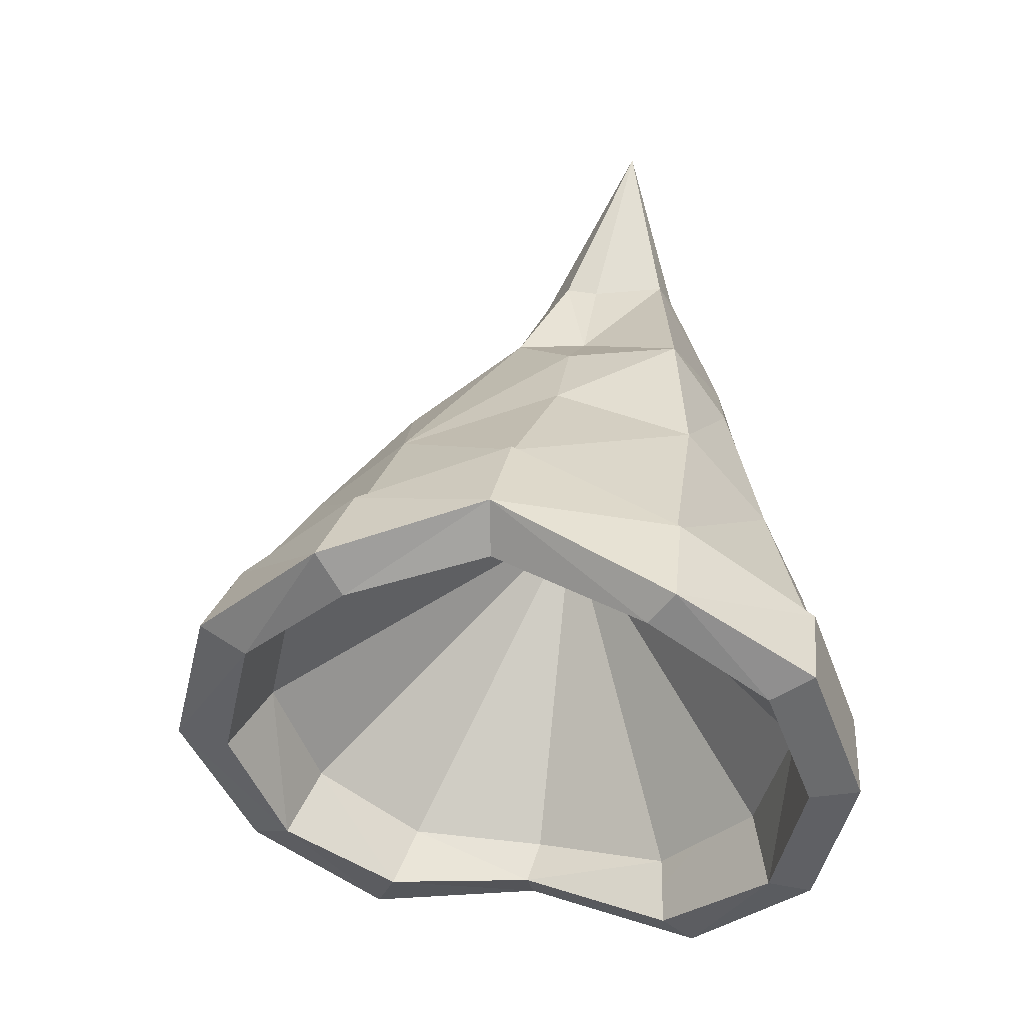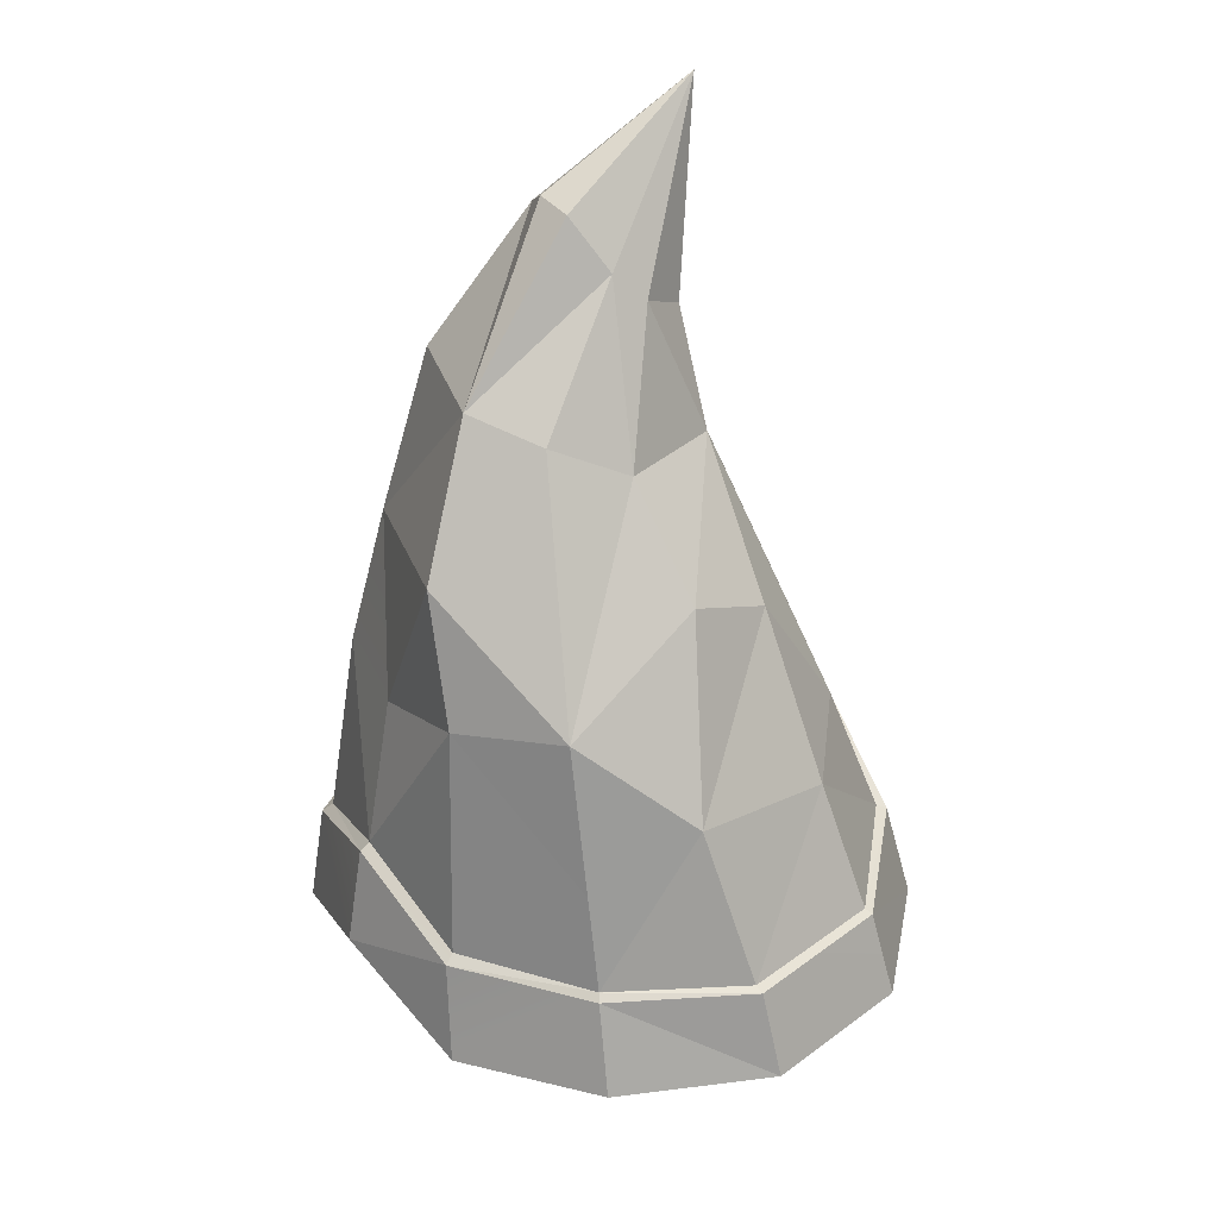
<metadata>
{"format":"obj","ext":"obj","renderer":"f3d","projection":"perspective","resolution":1024,"background":"white","views":[{"elev":-49.0,"azim":94.4,"up":"+Y"},{"elev":37.9,"azim":-27.2,"up":"+Y"}]}
</metadata>
<code>
g helmImpWizard
v 0.1059 -0.2111 -0.2722
v 0.1665 -0.1889 -0.1844
v 0.09686 -0.1445 -0.2788
v 0.1665 -0.1889 -0.1844
v 0.1631 -0.1197 -0.1909
v 0.09686 -0.1445 -0.2788
v -0.001007 -0.2172 -0.3034
v 0.1059 -0.2111 -0.2722
v -0.001007 -0.1501 -0.3068
v 0.09686 -0.1445 -0.2788
v -0.001007 -0.2172 -0.3034
v -0.001007 -0.1501 -0.3068
v -0.1106 -0.2111 -0.2716
v -0.001007 -0.1501 -0.3068
v -0.1001 -0.1445 -0.2739
v -0.1106 -0.2111 -0.2716
v -0.1106 -0.2111 -0.2716
v -0.1001 -0.1445 -0.2739
v -0.1893 -0.1878 -0.1864
v -0.1738 -0.1177 -0.1936
v -0.1893 -0.1878 -0.1864
v -0.1738 -0.1177 -0.1936
v -0.2057 -0.1216 -0.06653
v -0.1876 -0.05709 -0.0803
v -0.1815 -0.1424 0.05032
v -0.2057 -0.1216 -0.06653
v -0.173 -0.0768 0.02755
v -0.2057 -0.1216 -0.06653
v -0.1876 -0.05709 -0.0803
v -0.173 -0.0768 0.02755
v -0.1079 -0.1316 0.1354
v -0.1815 -0.1424 0.05032
v -0.1011 -0.07048 0.1097
v -0.173 -0.0768 0.02755
v -0.1079 -0.1316 0.1354
v -0.1011 -0.07048 0.1097
v -0.001007 -0.1255 0.1758
v -0.1011 -0.07048 0.1097
v -0.004275 -0.06682 0.1537
v -0.001007 -0.1255 0.1758
v -0.001007 -0.1255 0.1758
v -0.004275 -0.06682 0.1537
v 0.1077 -0.1316 0.1408
v 0.1015 -0.0735 0.1184
v 0.1077 -0.1316 0.1408
v 0.1015 -0.0735 0.1184
v 0.178 -0.1421 0.05121
v 0.1015 -0.0735 0.1184
v 0.1688 -0.07745 0.02939
v 0.178 -0.1421 0.05121
v 0.178 -0.1421 0.05121
v 0.1688 -0.07745 0.02939
v 0.1979 -0.1216 -0.06625
v 0.1688 -0.07745 0.02939
v 0.1819 -0.04812 -0.07962
v 0.1979 -0.1216 -0.06625
v 0.1665 -0.1889 -0.1844
v 0.1979 -0.1216 -0.06625
v 0.1631 -0.1197 -0.1909
v 0.1979 -0.1216 -0.06625
v 0.1819 -0.04812 -0.07962
v 0.1631 -0.1197 -0.1909
v 0.0837 -0.16 -0.2347
v -0.001029 0.07628 -0.1124
v 0.1401 -0.1463 -0.1671
v -0.001007 -0.1648 -0.2637
v -0.001029 0.07628 -0.1124
v 0.0837 -0.16 -0.2347
v -0.08644 -0.16 -0.2347
v -0.001029 0.07628 -0.1124
v -0.001007 -0.1648 -0.2637
v -0.1487 -0.1459 -0.1671
v -0.001029 0.07628 -0.1124
v -0.08644 -0.16 -0.2347
v -0.1674 -0.1077 -0.07472
v -0.001029 0.07628 -0.1124
v -0.1487 -0.1459 -0.1671
v -0.1429 -0.1096 0.01766
v -0.001029 0.07628 -0.1124
v -0.1674 -0.1077 -0.07472
v -0.08573 -0.09683 0.08529
v -0.001029 0.07628 -0.1124
v -0.1429 -0.1096 0.01766
v -0.001007 -0.09194 0.11
v -0.001029 0.07628 -0.1124
v -0.08573 -0.09683 0.08529
v 0.08412 -0.09683 0.0853
v -0.001029 0.07628 -0.1124
v -0.001007 -0.09194 0.11
v 0.1435 -0.1098 0.01766
v -0.001029 0.07628 -0.1124
v 0.08412 -0.09683 0.0853
v 0.1596 -0.11 -0.07472
v -0.001029 0.07628 -0.1124
v 0.1435 -0.1098 0.01766
v 0.1401 -0.1463 -0.1671
v -0.001029 0.07628 -0.1124
v 0.1596 -0.11 -0.07472
v -0.09847 -0.06661 0.1044
v -0.1659 -0.07202 0.02328
v -0.09566 -0.0009955 0.08352
v -0.1659 -0.07202 0.02328
v -0.1585 -0.01349 0.01021
v -0.09566 -0.0009955 0.08352
v -0.146 0.08466 -0.0117
v -0.1659 -0.07202 0.02328
v -0.1801 -0.05273 -0.08127
v -0.1585 -0.01349 0.01021
v -0.1619 0.02064 -0.04412
v -0.146 0.08466 -0.0117
v -0.1801 -0.05273 -0.08127
v -0.1496 0.04137 -0.1075
v -0.1619 0.02064 -0.04412
v -0.146 0.08466 -0.0117
v -0.1657 -0.1116 -0.1911
v -0.1377 0.02655 -0.1994
v -0.1801 -0.05273 -0.08127
v -0.1377 0.02655 -0.1994
v -0.1496 0.04137 -0.1075
v -0.1801 -0.05273 -0.08127
v -0.11 0.132 -0.1953
v -0.0963 -0.1394 -0.2693
v -0.1377 0.02655 -0.1994
v -0.1657 -0.1116 -0.1911
v -0.00104 -0.1449 -0.301
v -0.0105 -0.01407 -0.2845
v -0.0963 -0.1394 -0.2693
v -0.0105 -0.01407 -0.2845
v -0.1377 0.02655 -0.1994
v -0.0963 -0.1394 -0.2693
v -0.003978 0.08891 -0.2582
v 0.09366 -0.1394 -0.2738
v 0.06539 -0.007653 -0.2565
v -0.00104 -0.1449 -0.301
v 0.06539 -0.007653 -0.2565
v -0.0105 -0.01407 -0.2845
v -0.00104 -0.1449 -0.301
v 0.09366 -0.1394 -0.2738
v 0.1567 -0.1145 -0.189
v 0.06539 -0.007653 -0.2565
v 0.1567 -0.1145 -0.189
v 0.1225 0.02596 -0.2046
v 0.06539 -0.007653 -0.2565
v 0.1567 -0.1145 -0.189
v 0.175 -0.04324 -0.08042
v 0.1225 0.02596 -0.2046
v 0.175 -0.04324 -0.08042
v 0.1354 0.06526 -0.11
v 0.1225 0.02596 -0.2046
v 0.1621 -0.07435 0.0255
v 0.1316 0.02406 0.003153
v 0.175 -0.04324 -0.08042
v 0.1316 0.02406 0.003153
v 0.1354 0.06526 -0.11
v 0.175 -0.04324 -0.08042
v 0.09888 -0.07192 0.1127
v 0.08508 0.01342 0.0716
v 0.1621 -0.07435 0.0255
v 0.08508 0.01342 0.0716
v 0.1316 0.02406 0.003153
v 0.1621 -0.07435 0.0255
v -0.02209 0.03937 0.1004
v 0.08508 0.01342 0.0716
v -0.005486 -0.06497 0.1467
v 0.08508 0.01342 0.0716
v 0.09888 -0.07192 0.1127
v -0.005486 -0.06497 0.1467
v -0.005486 -0.06497 0.1467
v -0.09847 -0.06661 0.1044
v -0.02209 0.03937 0.1004
v -0.09847 -0.06661 0.1044
v -0.09566 -0.0009955 0.08352
v -0.02209 0.03937 0.1004
v -0.09133 0.1004 0.05126
v 0.1665 -0.1889 -0.1844
v 0.1453 -0.1922 -0.1648
v 0.1979 -0.1216 -0.06625
v 0.1453 -0.1922 -0.1648
v 0.1621 -0.1377 -0.06413
v 0.1979 -0.1216 -0.06625
v 0.178 -0.1421 0.05121
v 0.1979 -0.1216 -0.06625
v 0.1479 -0.1525 0.03551
v 0.1979 -0.1216 -0.06625
v 0.1621 -0.1377 -0.06413
v 0.1479 -0.1525 0.03551
v 0.1077 -0.1316 0.1408
v 0.178 -0.1421 0.05121
v 0.09276 -0.1464 0.1105
v 0.178 -0.1421 0.05121
v 0.1479 -0.1525 0.03551
v 0.09276 -0.1464 0.1105
v 0.1077 -0.1316 0.1408
v 0.09276 -0.1464 0.1105
v -0.001007 -0.1255 0.1758
v 0.09276 -0.1464 0.1105
v -0.001007 -0.1411 0.1387
v -0.001007 -0.1255 0.1758
v -0.1079 -0.1316 0.1354
v -0.001007 -0.1255 0.1758
v -0.0923 -0.1464 0.1084
v -0.001007 -0.1255 0.1758
v -0.001007 -0.1411 0.1387
v -0.0923 -0.1464 0.1084
v -0.1079 -0.1316 0.1354
v -0.0923 -0.1464 0.1084
v -0.1815 -0.1424 0.05032
v -0.0923 -0.1464 0.1084
v -0.1476 -0.1539 0.03549
v -0.1815 -0.1424 0.05032
v -0.1815 -0.1424 0.05032
v -0.1476 -0.1539 0.03549
v -0.2057 -0.1216 -0.06653
v -0.1476 -0.1539 0.03549
v -0.175 -0.136 -0.06413
v -0.2057 -0.1216 -0.06653
v -0.1893 -0.1878 -0.1864
v -0.2057 -0.1216 -0.06653
v -0.1632 -0.1905 -0.1655
v -0.2057 -0.1216 -0.06653
v -0.175 -0.136 -0.06413
v -0.1632 -0.1905 -0.1655
v -0.1106 -0.2111 -0.2716
v -0.1893 -0.1878 -0.1864
v -0.0962 -0.2144 -0.2413
v -0.1893 -0.1878 -0.1864
v -0.1632 -0.1905 -0.1655
v -0.0962 -0.2144 -0.2413
v -0.1106 -0.2111 -0.2716
v -0.0962 -0.2144 -0.2413
v -0.001007 -0.2172 -0.3034
v -0.001007 -0.2197 -0.2683
v 0.1059 -0.2111 -0.2722
v -0.001007 -0.2172 -0.3034
v 0.09027 -0.2144 -0.2416
v -0.001007 -0.2197 -0.2683
v 0.1059 -0.2111 -0.2722
v 0.09027 -0.2144 -0.2416
v 0.1665 -0.1889 -0.1844
v 0.09027 -0.2144 -0.2416
v 0.1453 -0.1922 -0.1648
v 0.1665 -0.1889 -0.1844
v 0.1567 -0.1145 -0.189
v 0.09366 -0.1394 -0.2738
v 0.1631 -0.1197 -0.1909
v 0.09686 -0.1445 -0.2788
v -0.00104 -0.1449 -0.301
v -0.001007 -0.1501 -0.3068
v 0.09366 -0.1394 -0.2738
v 0.09686 -0.1445 -0.2788
v -0.0963 -0.1394 -0.2693
v -0.1001 -0.1445 -0.2739
v -0.00104 -0.1449 -0.301
v -0.001007 -0.1501 -0.3068
v -0.1657 -0.1116 -0.1911
v -0.1738 -0.1177 -0.1936
v -0.0963 -0.1394 -0.2693
v -0.1738 -0.1177 -0.1936
v -0.1001 -0.1445 -0.2739
v -0.0963 -0.1394 -0.2693
v -0.1801 -0.05273 -0.08127
v -0.1876 -0.05709 -0.0803
v -0.1657 -0.1116 -0.1911
v -0.1876 -0.05709 -0.0803
v -0.1738 -0.1177 -0.1936
v -0.1657 -0.1116 -0.1911
v -0.1801 -0.05273 -0.08127
v -0.1659 -0.07202 0.02328
v -0.1876 -0.05709 -0.0803
v -0.173 -0.0768 0.02755
v -0.1659 -0.07202 0.02328
v -0.09847 -0.06661 0.1044
v -0.173 -0.0768 0.02755
v -0.09847 -0.06661 0.1044
v -0.1011 -0.07048 0.1097
v -0.173 -0.0768 0.02755
v -0.005486 -0.06497 0.1467
v -0.004275 -0.06682 0.1537
v -0.09847 -0.06661 0.1044
v -0.004275 -0.06682 0.1537
v -0.1011 -0.07048 0.1097
v -0.09847 -0.06661 0.1044
v 0.09888 -0.07192 0.1127
v 0.1015 -0.0735 0.1184
v -0.005486 -0.06497 0.1467
v -0.004275 -0.06682 0.1537
v 0.1621 -0.07435 0.0255
v 0.1688 -0.07745 0.02939
v 0.09888 -0.07192 0.1127
v 0.1688 -0.07745 0.02939
v 0.1015 -0.0735 0.1184
v 0.09888 -0.07192 0.1127
v 0.175 -0.04324 -0.08042
v 0.1819 -0.04812 -0.07962
v 0.1621 -0.07435 0.0255
v 0.1819 -0.04812 -0.07962
v 0.1688 -0.07745 0.02939
v 0.1621 -0.07435 0.0255
v 0.175 -0.04324 -0.08042
v 0.1567 -0.1145 -0.189
v 0.1819 -0.04812 -0.07962
v 0.1567 -0.1145 -0.189
v 0.1631 -0.1197 -0.1909
v 0.1819 -0.04812 -0.07962
v 0.1401 -0.1463 -0.1671
v 0.1453 -0.1922 -0.1648
v 0.0837 -0.16 -0.2347
v 0.1453 -0.1922 -0.1648
v 0.09027 -0.2144 -0.2416
v 0.0837 -0.16 -0.2347
v 0.0837 -0.16 -0.2347
v 0.09027 -0.2144 -0.2416
v -0.001007 -0.1648 -0.2637
v 0.09027 -0.2144 -0.2416
v -0.001007 -0.2197 -0.2683
v -0.001007 -0.1648 -0.2637
v -0.001007 -0.2197 -0.2683
v -0.0962 -0.2144 -0.2413
v -0.001007 -0.1648 -0.2637
v -0.0962 -0.2144 -0.2413
v -0.08644 -0.16 -0.2347
v -0.001007 -0.1648 -0.2637
v -0.0962 -0.2144 -0.2413
v -0.1632 -0.1905 -0.1655
v -0.08644 -0.16 -0.2347
v -0.1487 -0.1459 -0.1671
v -0.1632 -0.1905 -0.1655
v -0.175 -0.136 -0.06413
v -0.1487 -0.1459 -0.1671
v -0.175 -0.136 -0.06413
v -0.1674 -0.1077 -0.07472
v -0.1487 -0.1459 -0.1671
v -0.1674 -0.1077 -0.07472
v -0.175 -0.136 -0.06413
v -0.1429 -0.1096 0.01766
v -0.175 -0.136 -0.06413
v -0.1476 -0.1539 0.03549
v -0.1429 -0.1096 0.01766
v -0.1429 -0.1096 0.01766
v -0.1476 -0.1539 0.03549
v -0.08573 -0.09683 0.08529
v -0.1476 -0.1539 0.03549
v -0.0923 -0.1464 0.1084
v -0.08573 -0.09683 0.08529
v -0.08573 -0.09683 0.08529
v -0.0923 -0.1464 0.1084
v -0.001007 -0.09194 0.11
v -0.0923 -0.1464 0.1084
v -0.001007 -0.1411 0.1387
v -0.001007 -0.09194 0.11
v -0.001007 -0.1411 0.1387
v 0.09276 -0.1464 0.1105
v -0.001007 -0.09194 0.11
v 0.08412 -0.09683 0.0853
v 0.09276 -0.1464 0.1105
v 0.1479 -0.1525 0.03551
v 0.08412 -0.09683 0.0853
v 0.1479 -0.1525 0.03551
v 0.1435 -0.1098 0.01766
v 0.08412 -0.09683 0.0853
v 0.1479 -0.1525 0.03551
v 0.1621 -0.1377 -0.06413
v 0.1435 -0.1098 0.01766
v 0.1596 -0.11 -0.07472
v 0.1596 -0.11 -0.07472
v 0.1621 -0.1377 -0.06413
v 0.1401 -0.1463 -0.1671
v 0.1621 -0.1377 -0.06413
v 0.1453 -0.1922 -0.1648
v 0.1401 -0.1463 -0.1671
v -0.05236 0.2471 -0.05681
v -9.388e-05 0.2204 -0.03898
v -0.09133 0.1004 0.05126
v -9.388e-05 0.2204 -0.03898
v 0.0123 0.1527 0.02273
v -0.09133 0.1004 0.05126
v -0.09133 0.1004 0.05126
v -0.1392 0.1695 -0.05311
v -0.05236 0.2471 -0.05681
v -0.08859 0.2587 -0.1011
v -0.1392 0.1695 -0.05311
v -0.11 0.132 -0.1953
v -0.08859 0.2587 -0.1011
v -0.07319 0.2535 -0.1921
v -0.08859 0.2587 -0.1011
v -0.11 0.132 -0.1953
v -0.003978 0.08891 -0.2582
v -0.03083 0.2342 -0.217
v -0.11 0.132 -0.1953
v -0.07319 0.2535 -0.1921
v -0.1377 0.02655 -0.1994
v 0.009073 0.2135 -0.2377
v -0.03083 0.2342 -0.217
v -0.003978 0.08891 -0.2582
v 0.06536 0.114 -0.2363
v 0.009073 0.2135 -0.2377
v -0.003978 0.08891 -0.2582
v 0.06539 -0.007653 -0.2565
v 0.06536 0.114 -0.2363
v 0.1116 0.1459 -0.2005
v 0.009073 0.2135 -0.2377
v 0.1116 0.1459 -0.2005
v 0.06918 0.2864 -0.1951
v 0.009073 0.2135 -0.2377
v 0.1131 0.1426 -0.1189
v 0.07216 0.2098 -0.13
v 0.1116 0.1459 -0.2005
v 0.07216 0.2098 -0.13
v 0.06918 0.2864 -0.1951
v 0.1116 0.1459 -0.2005
v 0.1316 0.02406 0.003153
v 0.07527 0.2087 -0.07848
v 0.1131 0.1426 -0.1189
v 0.07527 0.2087 -0.07848
v 0.07216 0.2098 -0.13
v 0.1131 0.1426 -0.1189
v 0.07449 0.1215 0.005695
v 0.07527 0.2087 -0.07848
v 0.1316 0.02406 0.003153
v -9.388e-05 0.2204 -0.03898
v 0.07527 0.2087 -0.07848
v 0.0123 0.1527 0.02273
v 0.07527 0.2087 -0.07848
v 0.07449 0.1215 0.005695
v 0.0123 0.1527 0.02273
v 0.02054 0.3262 -0.1084
v 0.116 0.4143 -0.1793
v 0.0415 0.3051 -0.1
v -9.388e-05 0.2204 -0.03898
v 0.001029 0.361 -0.1325
v 0.116 0.4143 -0.1793
v 0.02054 0.3262 -0.1084
v -0.004044 0.363 -0.16
v 0.116 0.4143 -0.1793
v 0.001029 0.361 -0.1325
v 0.0008194 0.3468 -0.1829
v 0.116 0.4143 -0.1793
v -0.004044 0.363 -0.16
v 0.04111 0.3035 -0.2045
v 0.116 0.4143 -0.1793
v 0.0008194 0.3468 -0.1829
v 0.06918 0.2864 -0.1951
v 0.116 0.4143 -0.1793
v 0.04111 0.3035 -0.2045
v 0.06607 0.2893 -0.1418
v 0.116 0.4143 -0.1793
v 0.06918 0.2864 -0.1951
v 0.07453 0.2851 -0.1186
v 0.116 0.4143 -0.1793
v 0.06607 0.2893 -0.1418
v 0.0415 0.3051 -0.1
v 0.116 0.4143 -0.1793
v 0.07453 0.2851 -0.1186
v -9.388e-05 0.2204 -0.03898
v 0.0415 0.3051 -0.1
v 0.07527 0.2087 -0.07848
v 0.0415 0.3051 -0.1
v 0.07453 0.2851 -0.1186
v 0.07527 0.2087 -0.07848
v 0.07527 0.2087 -0.07848
v 0.07453 0.2851 -0.1186
v 0.07216 0.2098 -0.13
v 0.07453 0.2851 -0.1186
v 0.06607 0.2893 -0.1418
v 0.07216 0.2098 -0.13
v 0.06918 0.2864 -0.1951
v 0.07216 0.2098 -0.13
v 0.06607 0.2893 -0.1418
v 0.009073 0.2135 -0.2377
v 0.06918 0.2864 -0.1951
v 0.04111 0.3035 -0.2045
v 0.009073 0.2135 -0.2377
v 0.04111 0.3035 -0.2045
v -0.03083 0.2342 -0.217
v -0.03083 0.2342 -0.217
v 0.04111 0.3035 -0.2045
v -0.07319 0.2535 -0.1921
v 0.04111 0.3035 -0.2045
v 0.0008194 0.3468 -0.1829
v -0.07319 0.2535 -0.1921
v -0.07319 0.2535 -0.1921
v 0.0008194 0.3468 -0.1829
v -0.08859 0.2587 -0.1011
v 0.0008194 0.3468 -0.1829
v -0.004044 0.363 -0.16
v -0.08859 0.2587 -0.1011
v -0.004044 0.363 -0.16
v 0.001029 0.361 -0.1325
v -0.08859 0.2587 -0.1011
v -0.05236 0.2471 -0.05681
v -0.08859 0.2587 -0.1011
v 0.02054 0.3262 -0.1084
v -0.08859 0.2587 -0.1011
v 0.001029 0.361 -0.1325
v 0.02054 0.3262 -0.1084
v -0.05236 0.2471 -0.05681
v 0.02054 0.3262 -0.1084
v -9.388e-05 0.2204 -0.03898
v 0.0123 0.1527 0.02273
v -0.02209 0.03937 0.1004
v -0.09133 0.1004 0.05126
v 0.0123 0.1527 0.02273
v 0.07449 0.1215 0.005695
v -0.02209 0.03937 0.1004
v 0.07449 0.1215 0.005695
v 0.08508 0.01342 0.0716
v -0.02209 0.03937 0.1004
v 0.1316 0.02406 0.003153
v 0.08508 0.01342 0.0716
v 0.07449 0.1215 0.005695
v 0.1131 0.1426 -0.1189
v 0.1354 0.06526 -0.11
v 0.1316 0.02406 0.003153
v 0.1225 0.02596 -0.2046
v 0.1354 0.06526 -0.11
v 0.1116 0.1459 -0.2005
v 0.1354 0.06526 -0.11
v 0.1131 0.1426 -0.1189
v 0.1116 0.1459 -0.2005
v 0.06539 -0.007653 -0.2565
v 0.1225 0.02596 -0.2046
v 0.06536 0.114 -0.2363
v 0.1225 0.02596 -0.2046
v 0.1116 0.1459 -0.2005
v 0.06536 0.114 -0.2363
v -0.0105 -0.01407 -0.2845
v 0.06539 -0.007653 -0.2565
v -0.003978 0.08891 -0.2582
v -0.146 0.08466 -0.0117
v -0.1496 0.04137 -0.1075
v -0.1392 0.1695 -0.05311
v -0.1496 0.04137 -0.1075
v -0.11 0.132 -0.1953
v -0.1392 0.1695 -0.05311
v -0.146 0.08466 -0.0117
v -0.1392 0.1695 -0.05311
v -0.09133 0.1004 0.05126
v -0.146 0.08466 -0.0117
v -0.09133 0.1004 0.05126
v -0.09566 -0.0009955 0.08352
g helmImpWizard_0
f 3 2 1
f 6 5 4
f 9 8 7
f 9 10 8
f 13 12 11
f 16 15 14
f 19 18 17
f 19 20 18
f 23 22 21
f 23 24 22
f 27 26 25
f 30 29 28
f 33 32 31
f 33 34 32
f 37 36 35
f 40 39 38
f 43 42 41
f 43 44 42
f 47 46 45
f 50 49 48
f 53 52 51
f 56 55 54
f 59 58 57
f 62 61 60
f 65 64 63
f 68 67 66
f 71 70 69
f 74 73 72
f 77 76 75
f 80 79 78
f 83 82 81
f 86 85 84
f 89 88 87
f 92 91 90
f 95 94 93
f 98 97 96
f 101 100 99
f 104 103 102
f 104 105 103
f 108 107 106
f 108 109 107
f 108 110 109
f 113 112 111
f 113 114 112
f 117 116 115
f 120 119 118
f 121 118 119
f 124 123 122
f 127 126 125
f 130 129 128
f 131 128 129
f 134 133 132
f 137 136 135
f 140 139 138
f 143 142 141
f 146 145 144
f 149 148 147
f 152 151 150
f 155 154 153
f 158 157 156
f 161 160 159
f 164 163 162
f 167 166 165
f 170 169 168
f 173 172 171
f 173 174 172
f 177 176 175
f 180 179 178
f 183 182 181
f 186 185 184
f 189 188 187
f 192 191 190
f 195 194 193
f 198 197 196
f 201 200 199
f 204 203 202
f 207 206 205
f 210 209 208
f 213 212 211
f 216 215 214
f 219 218 217
f 222 221 220
f 225 224 223
f 228 227 226
f 231 230 229
f 231 232 230
f 235 234 233
f 235 236 234
f 239 238 237
f 242 241 240
f 245 244 243
f 245 246 244
f 249 248 247
f 249 250 248
f 253 252 251
f 253 254 252
f 257 256 255
f 260 259 258
f 263 262 261
f 266 265 264
f 269 268 267
f 269 270 268
f 273 272 271
f 276 275 274
f 279 278 277
f 282 281 280
f 285 284 283
f 285 286 284
f 289 288 287
f 292 291 290
f 295 294 293
f 298 297 296
f 301 300 299
f 304 303 302
f 307 306 305
f 310 309 308
f 313 312 311
f 316 315 314
f 319 318 317
f 322 321 320
f 325 324 323
f 325 326 324
f 329 328 327
f 332 331 330
f 335 334 333
f 338 337 336
f 341 340 339
f 344 343 342
f 347 346 345
f 350 349 348
f 353 352 351
f 353 354 352
f 357 356 355
f 360 359 358
f 363 362 361
f 363 364 362
f 367 366 365
f 370 369 368
f 373 372 371
f 376 375 374
f 379 378 377
f 379 380 378
f 383 382 381
f 386 385 384
f 389 388 387
f 389 390 388
f 387 391 389
f 394 393 392
f 397 396 395
f 397 395 398
f 401 400 399
f 404 403 402
f 407 406 405
f 410 409 408
f 413 412 411
f 416 415 414
f 419 418 417
f 422 421 420
f 425 424 423
f 428 427 426
f 429 428 426
f 432 431 430
f 435 434 433
f 438 437 436
f 441 440 439
f 444 443 442
f 447 446 445
f 450 449 448
f 453 452 451
f 456 455 454
f 459 458 457
f 462 461 460
f 465 464 463
f 468 467 466
f 471 470 469
f 474 473 472
f 477 476 475
f 480 479 478
f 483 482 481
f 486 485 484
f 489 488 487
f 492 491 490
f 495 494 493
f 498 497 496
f 501 500 499
f 504 503 502
f 507 506 505
f 510 509 508
f 513 512 511
f 516 515 514
f 519 518 517
f 522 521 520
f 525 524 523
f 528 527 526
f 531 530 529
f 534 533 532
f 537 536 535
f 540 539 538

</code>
